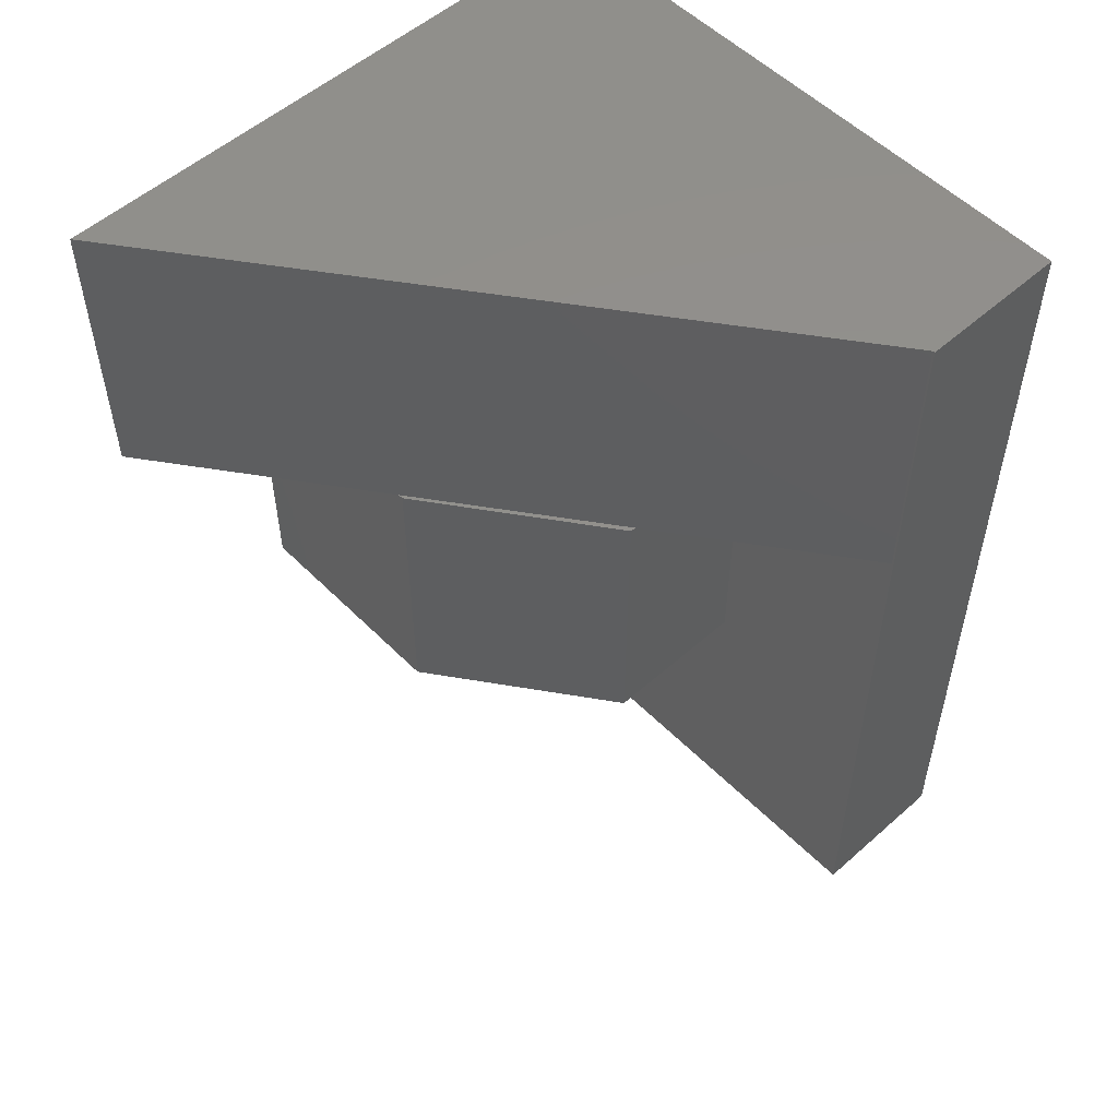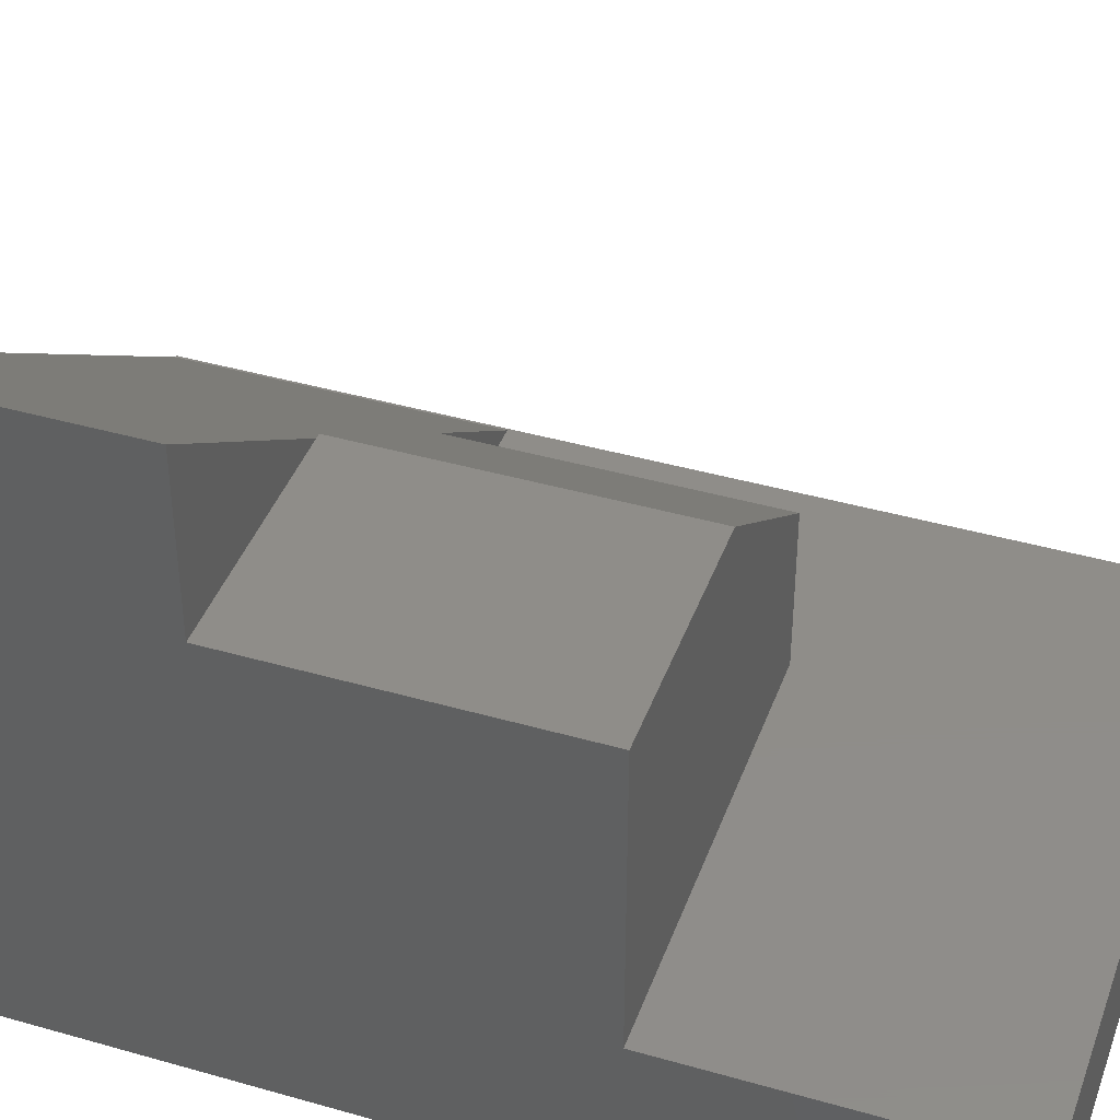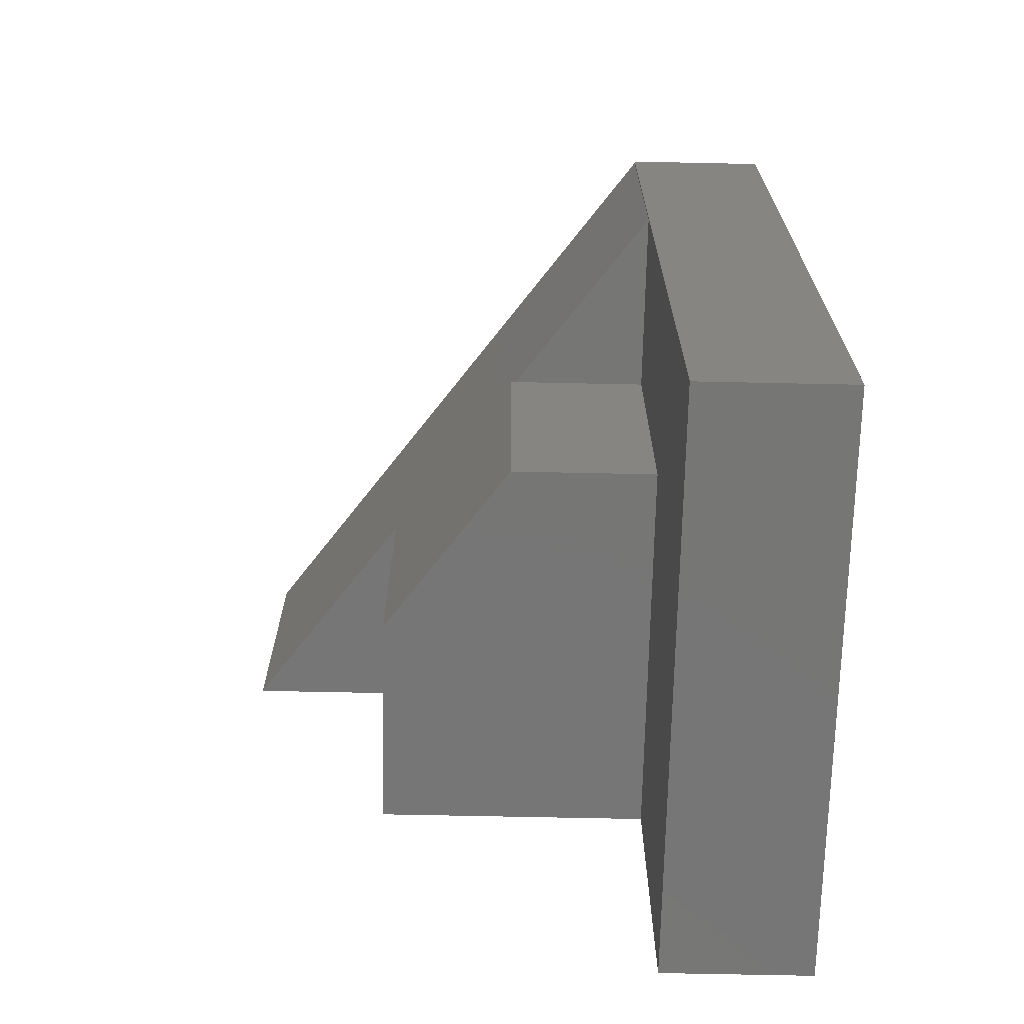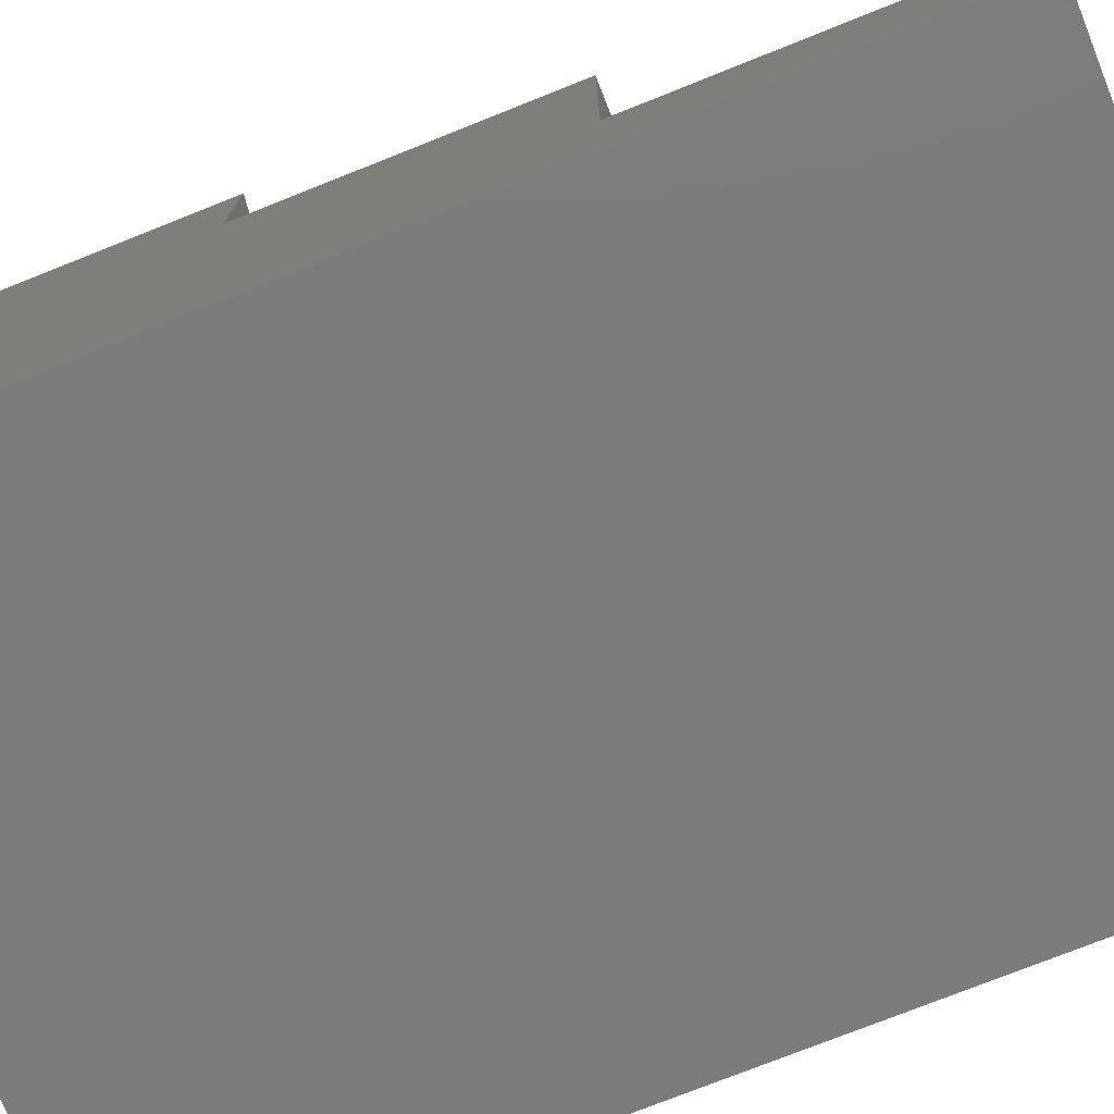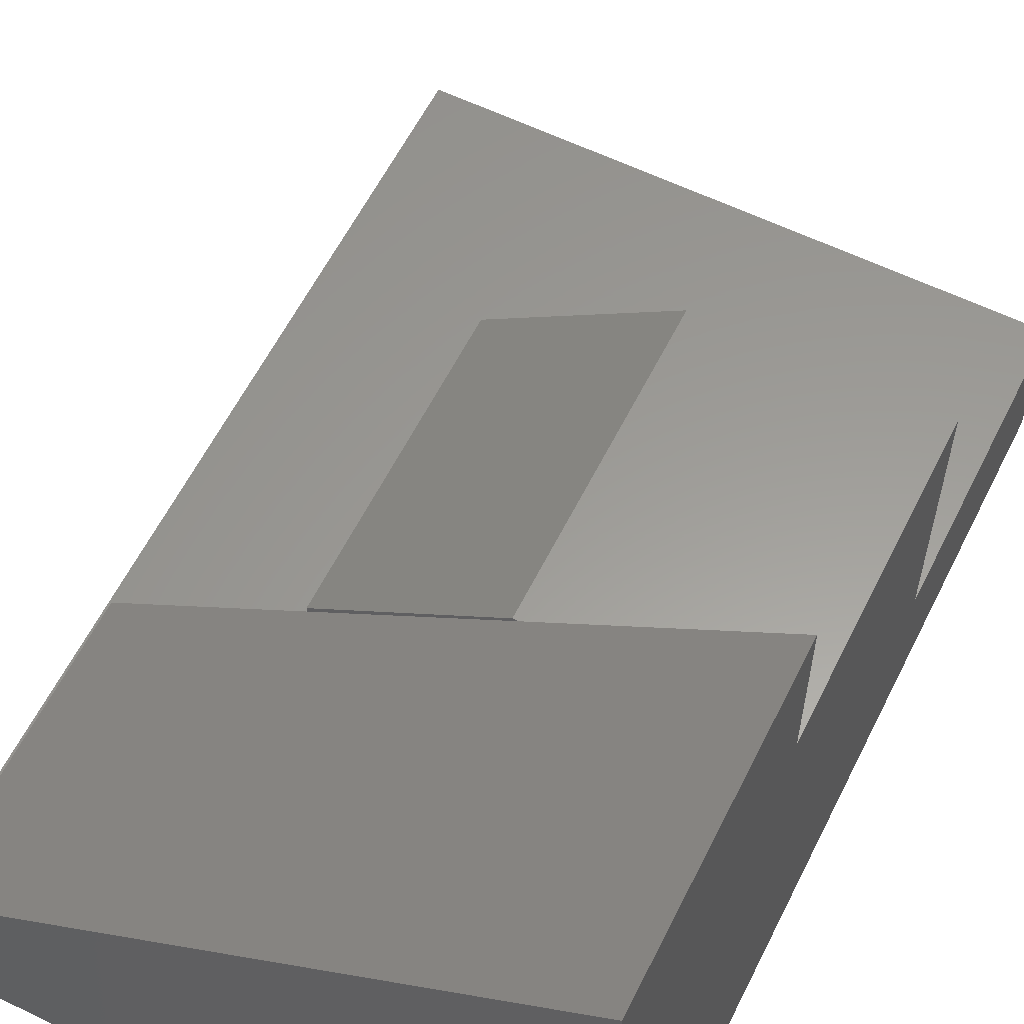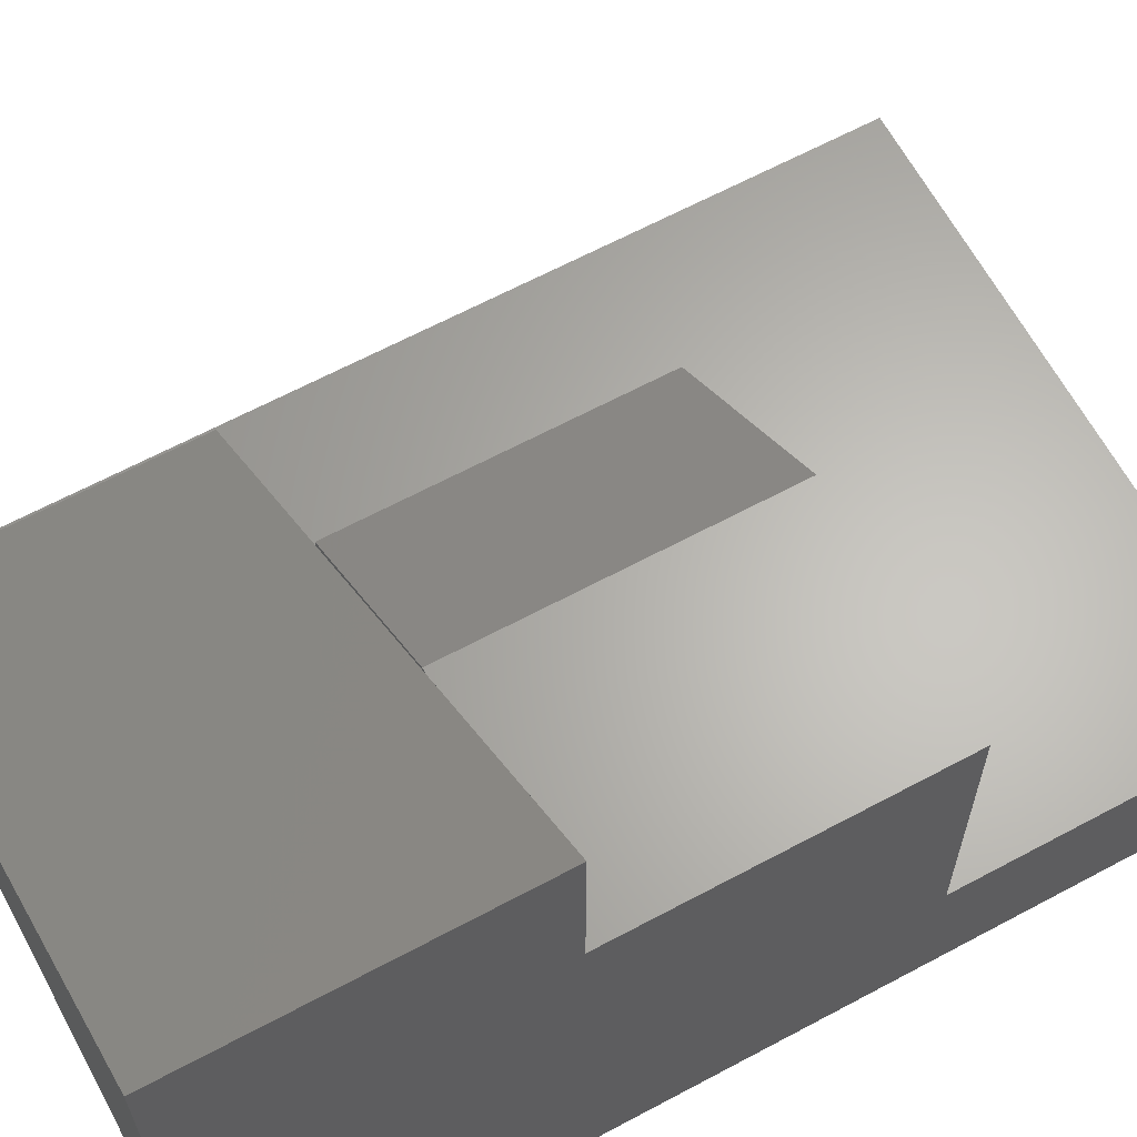
<metadata>
{"format":"stl","ext":"stl","renderer":"f3d","projection":"perspective","resolution":1024,"background":"white","views":[{"elev":53.7,"azim":46.7,"up":"+Y"},{"elev":41.3,"azim":-70.8,"up":"+Z"},{"elev":-68.7,"azim":88.8,"up":"+Y"},{"elev":-75.7,"azim":-68.3,"up":"+Z"},{"elev":59.8,"azim":-153.5,"up":"+Z"},{"elev":64.3,"azim":-118.4,"up":"+Z"}]}
</metadata>
<code>
# stl→obj: 30 verts, 52 faces
v 0.125 -0.125 0.1119
v 0.125 -0.125 -6.072e-18
v 0.1414 -0.125 0.1119
v 0.2912 -0.125 -1.089e-17
v 0.2912 -0.375 9.925e-18
v 0.1414 -0.375 0.1119
v 0.125 -0.375 1.323e-17
v 0.125 -0.375 0.1119
v 0 -0.75 -0.125
v 7.735e-18 -0.75 0.001316
v 0 0 -0.125
v 8.057e-20 -0.5 0.001316
v 2.776e-17 -0.25 0.2369
v 1.451e-17 -0.5 0.2369
v 3.054e-17 2.768e-17 0.3737
v 2.288e-17 -0.25 0.3737
v 0.3359 -0.5 0.001316
v 0.3359 -0.25 0.001316
v 0.3359 -0.5 0.1273
v 0.3359 -0.25 0.1226
v 0.3359 -0.25 0.1273
v 0.183 -0.25 0.2369
v 0.1874 -0.25 0.2369
v 0.1874 -0.5 0.2369
v 0.5 -0.75 0.001316
v 0.5 7.012e-18 0.001316
v 0.4982 -0.25 0.001316
v 0.4982 7.012e-18 0.001316
v 0.5 -1.7e-33 -0.125
v 0.5 -0.75 -0.125
f 1 2 3
f 3 2 4
f 5 6 4
f 4 6 3
f 2 7 4
f 4 7 5
f 1 8 2
f 2 8 7
f 3 6 1
f 1 6 8
f 5 7 6
f 7 8 6
f 9 10 11
f 11 10 12
f 11 12 13
f 13 12 14
f 15 11 16
f 16 11 13
f 17 18 19
f 19 18 20
f 19 20 21
f 20 22 21
f 22 23 21
f 12 17 14
f 14 17 19
f 14 19 24
f 25 26 27
f 17 27 18
f 27 26 28
f 12 10 17
f 17 10 25
f 17 25 27
f 18 27 20
f 22 16 13
f 20 27 28
f 15 16 28
f 28 16 22
f 28 22 20
f 23 14 24
f 23 22 14
f 14 22 13
f 21 23 19
f 19 23 24
f 11 29 9
f 9 29 30
f 11 15 28
f 11 28 26
f 11 26 29
f 29 26 30
f 30 26 25
f 9 30 10
f 10 30 25

</code>
